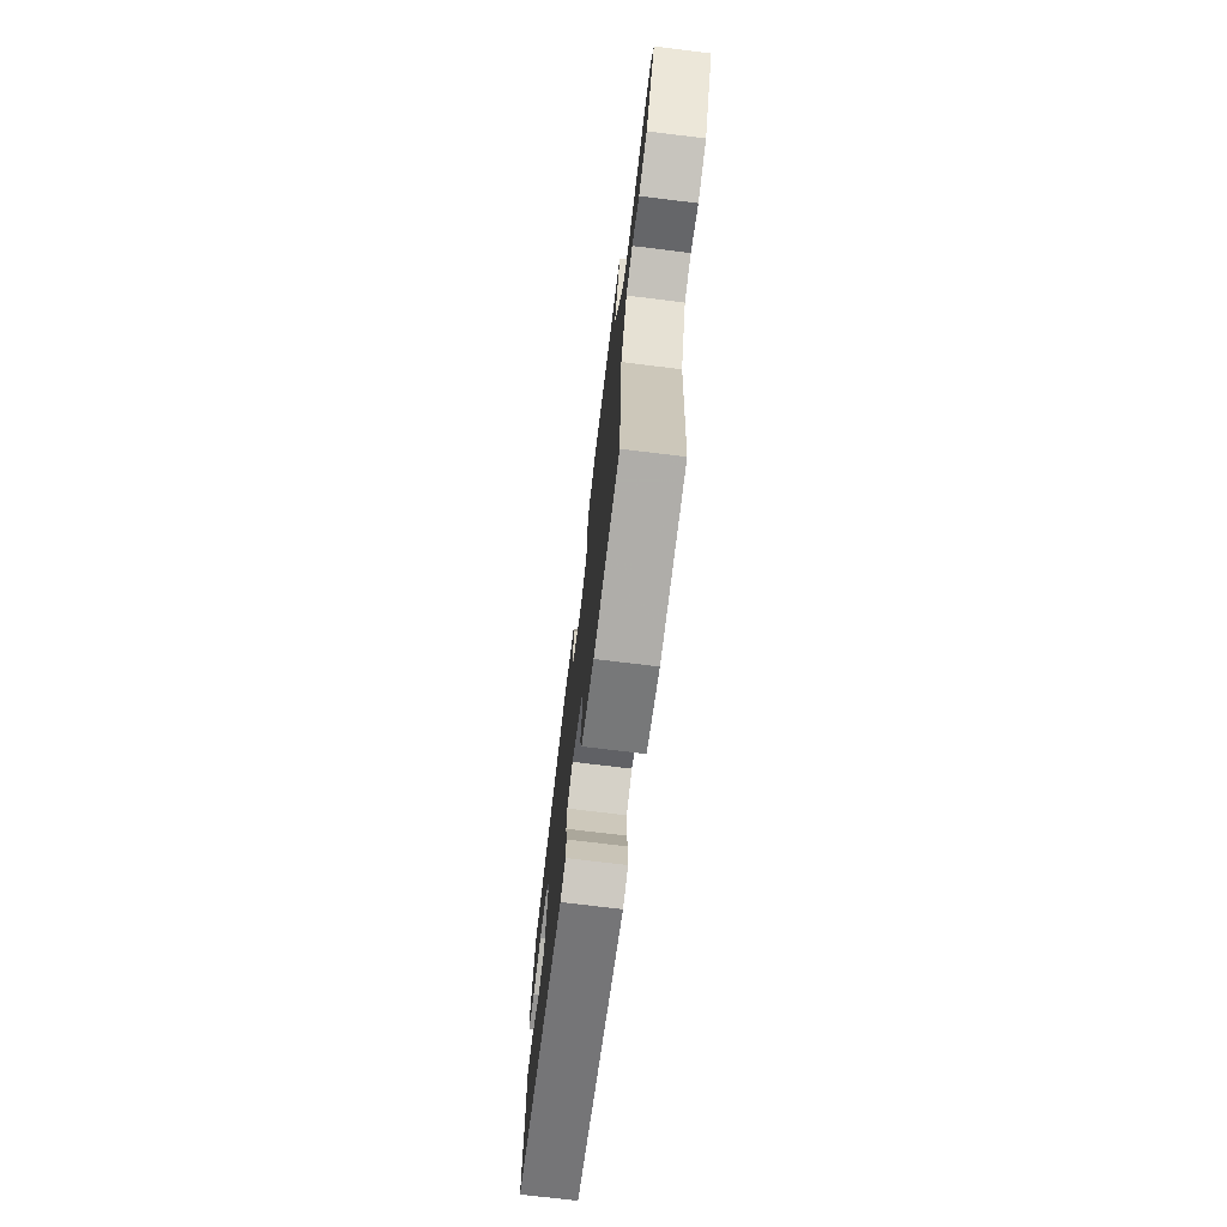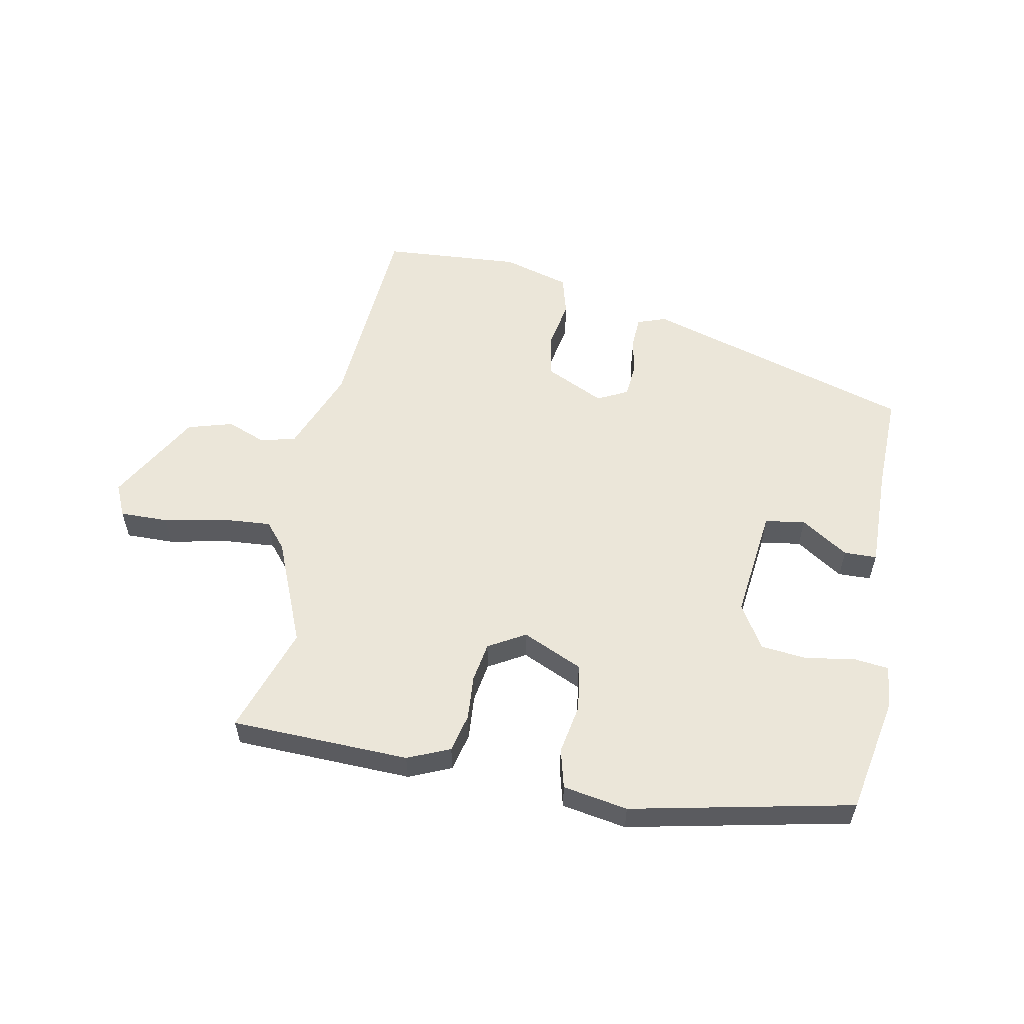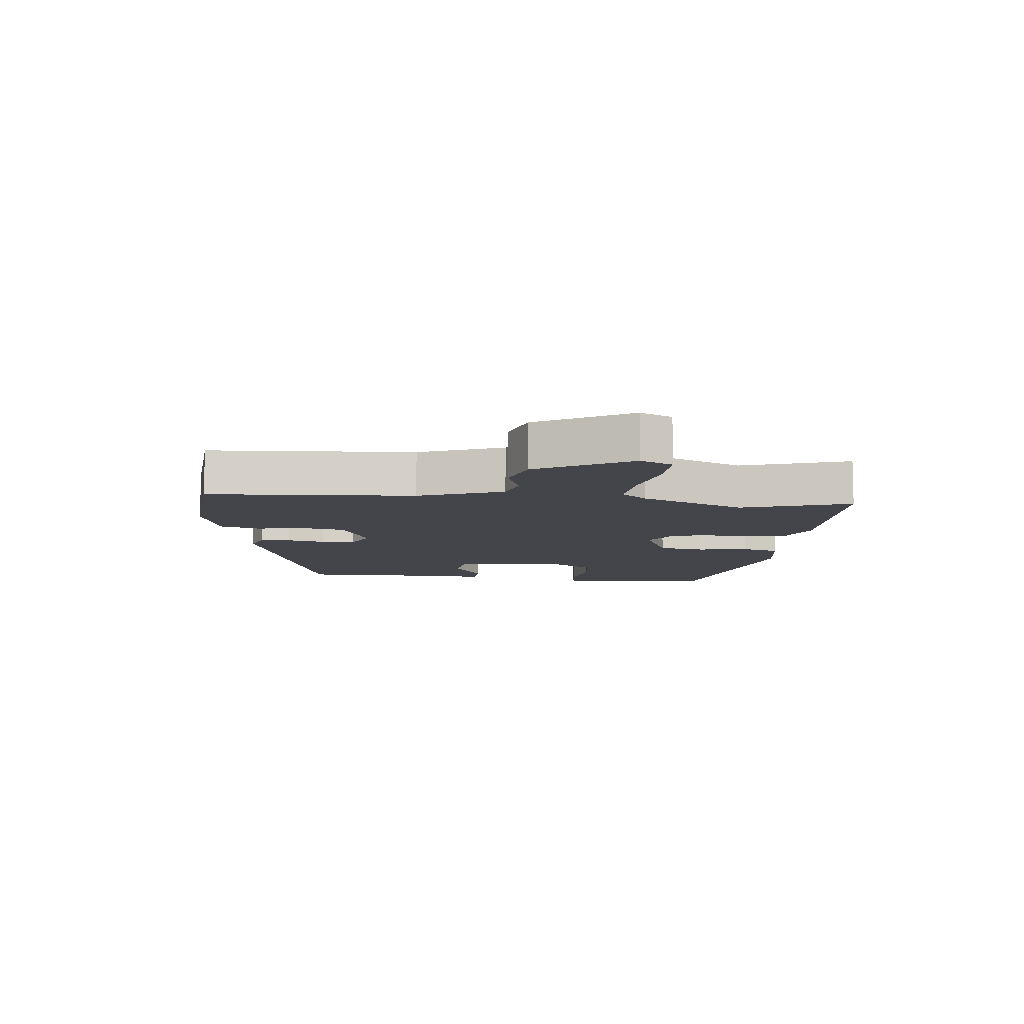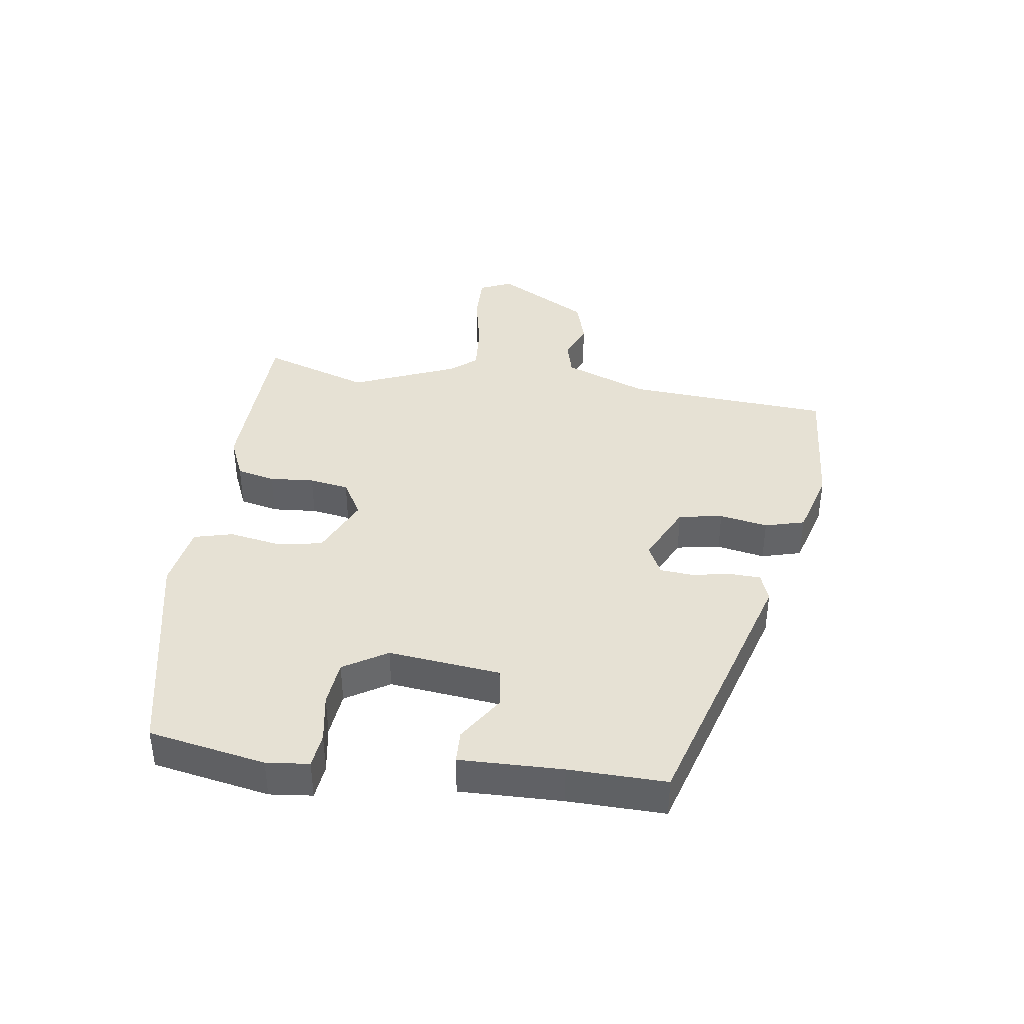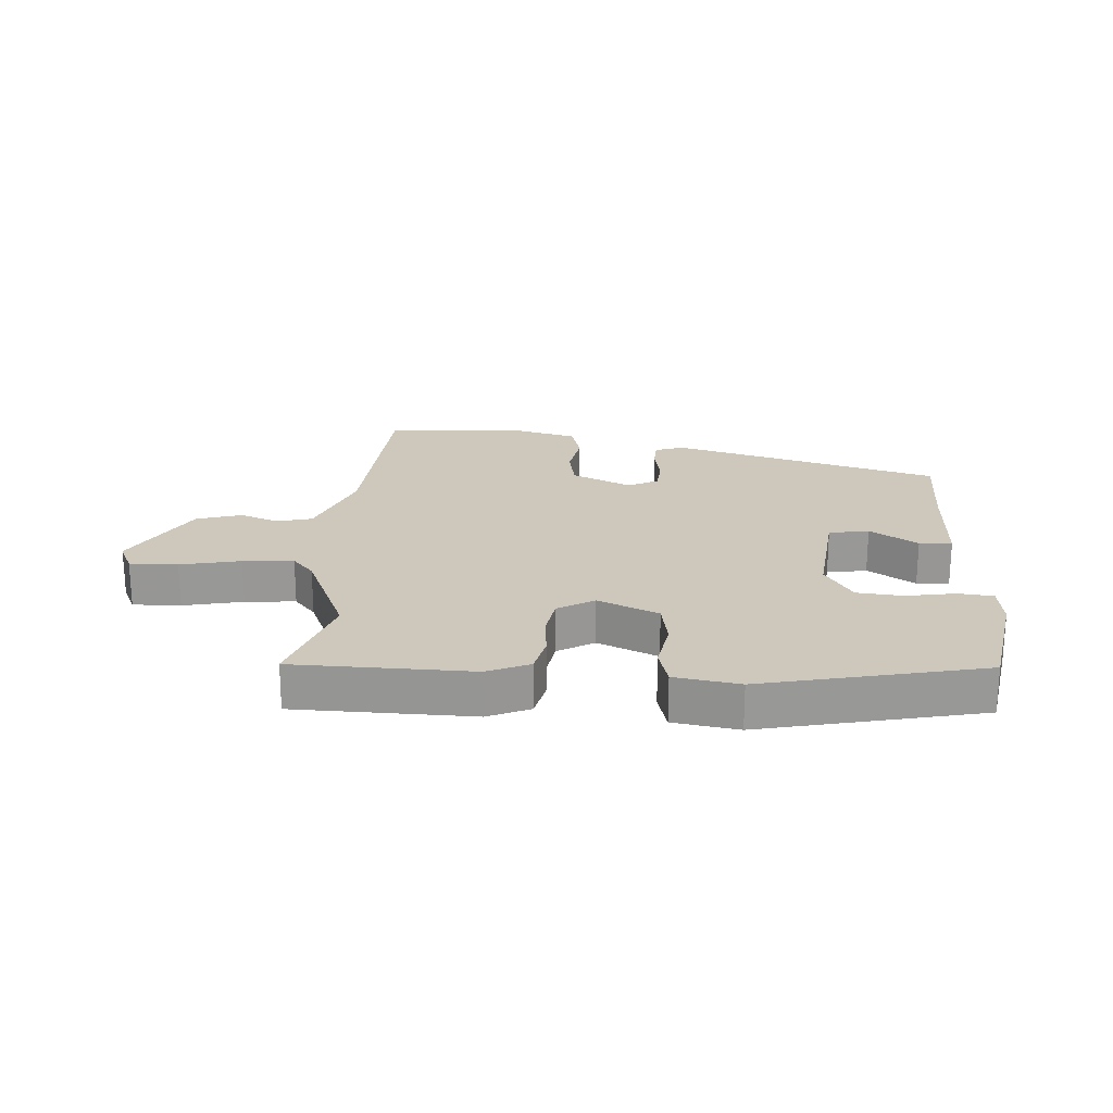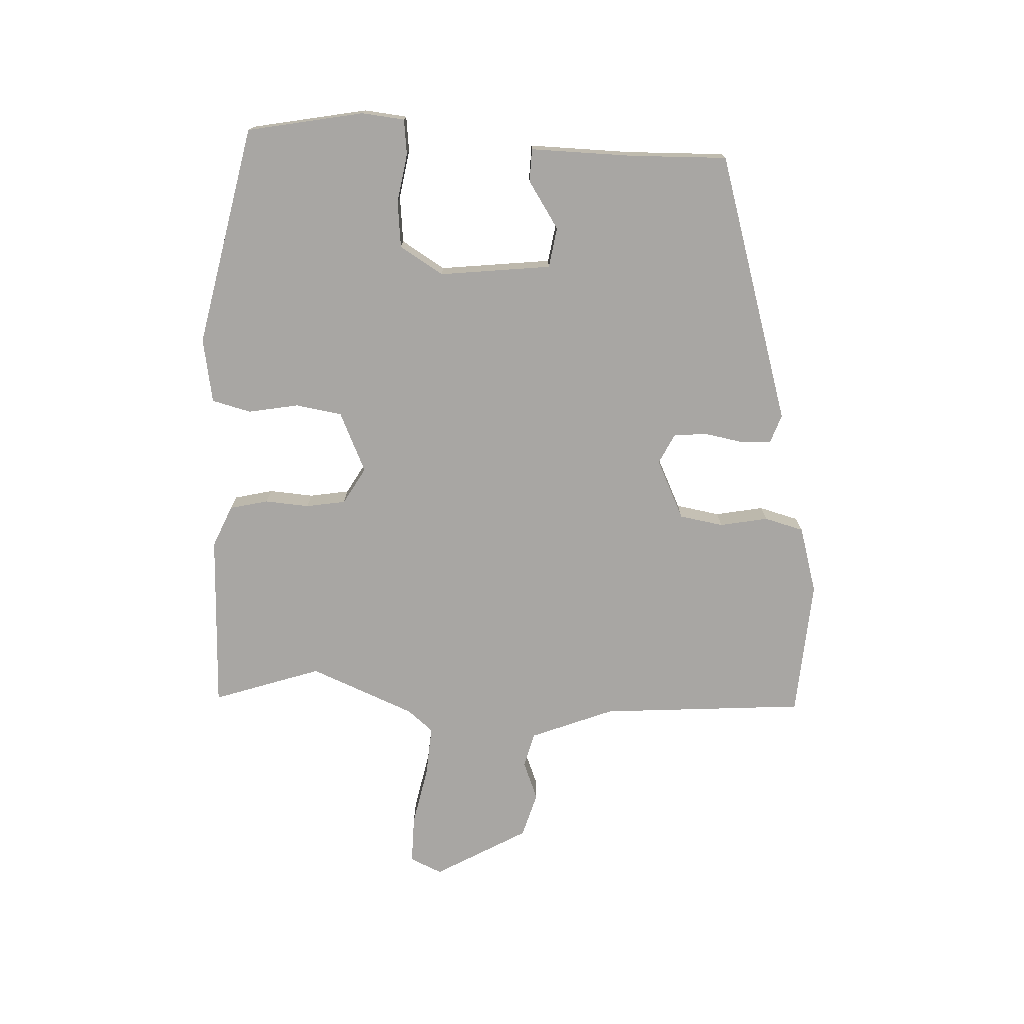
<metadata>
{"format":"obj","ext":"obj","renderer":"f3d","projection":"perspective","resolution":1024,"background":"white","views":[{"elev":-72.8,"azim":-97.0,"up":"+Z"},{"elev":56.5,"azim":11.5,"up":"+Y"},{"elev":-9.2,"azim":-96.1,"up":"+Y"},{"elev":39.2,"azim":98.6,"up":"+Y"},{"elev":21.9,"azim":3.8,"up":"+Y"},{"elev":-74.3,"azim":88.0,"up":"+Y"}]}
</metadata>
<code>
v 0.502 0.07 0.467
v 0.536 0.07 0.278
v 0.528 0.07 0.209
v 0.471 0.07 0.203
v 0.392 0.07 0.217
v 0.317 0.07 0.21
v 0.273 0.07 0.14
v 0.292 0.07 -0.041
v 0.357 0.07 -0.052
v 0.434 0.07 -0.003
v 0.487 0.07 -0.005
v 0.482 0.07 -0.171
v 0.484 0.07 -0.328
v 0.047 0.07 -0.454
v 0.001 0.07 -0.437
v -0.001 0.07 -0.387
v 0.011 0.07 -0.325
v 0.007 0.07 -0.271
v -0.042 0.07 -0.246
v -0.139 0.07 -0.291
v -0.152 0.07 -0.362
v -0.138 0.07 -0.44
v -0.156 0.07 -0.504
v -0.265 0.07 -0.534
v -0.488 0.07 -0.516
v -0.509 0.07 -0.184
v -0.561 0.07 -0.048
v -0.618 0.07 -0.033
v -0.681 0.07 -0.057
v -0.754 0.07 -0.035
v -0.838 0.07 0.116
v -0.814 0.07 0.168
v -0.736 0.07 0.166
v -0.639 0.07 0.145
v -0.557 0.07 0.138
v -0.522 0.07 0.179
v -0.45 0.07 0.348
v -0.507 0.07 0.523
v -0.219 0.07 0.529
v -0.151 0.07 0.499
v -0.137 0.07 0.437
v -0.143 0.07 0.365
v -0.133 0.07 0.301
v -0.074 0.07 0.266
v 0.024 0.07 0.309
v 0.037 0.07 0.384
v 0.023 0.07 0.466
v 0.04 0.07 0.529
v 0.145 0.07 0.546
v 0.502 0 0.467
v 0.536 0 0.278
v 0.528 0 0.209
v 0.471 0 0.203
v 0.392 0 0.217
v 0.317 0 0.21
v 0.273 0 0.14
v 0.292 0 -0.041
v 0.357 0 -0.052
v 0.434 0 -0.003
v 0.487 0 -0.005
v 0.482 0 -0.171
v 0.484 0 -0.328
v 0.047 0 -0.454
v 0.001 0 -0.437
v -0.001 0 -0.387
v 0.011 0 -0.325
v 0.007 0 -0.271
v -0.042 0 -0.246
v -0.139 0 -0.291
v -0.152 0 -0.362
v -0.138 0 -0.44
v -0.156 0 -0.504
v -0.265 0 -0.534
v -0.488 0 -0.516
v -0.509 0 -0.184
v -0.561 0 -0.048
v -0.618 0 -0.033
v -0.681 0 -0.057
v -0.754 0 -0.035
v -0.838 0 0.116
v -0.814 0 0.168
v -0.736 0 0.166
v -0.639 0 0.145
v -0.557 0 0.138
v -0.522 0 0.179
v -0.45 0 0.348
v -0.507 0 0.523
v -0.219 0 0.529
v -0.151 0 0.499
v -0.137 0 0.437
v -0.143 0 0.365
v -0.133 0 0.301
v -0.074 0 0.266
v 0.024 0 0.309
v 0.037 0 0.384
v 0.023 0 0.466
v 0.04 0 0.529
v 0.145 0 0.546
f 3 4 5
f 2 3 5
f 1 2 5
f 49 1 5
f 48 49 5
f 47 48 5
f 46 47 5
f 45 46 5 6
f 44 45 6 7
f 40 41 42
f 39 40 42
f 38 39 42
f 37 38 42
f 36 37 42 43
f 35 36 43 44
f 32 33 34
f 31 32 34
f 30 31 34
f 29 30 34
f 28 29 34
f 27 28 34 35
f 44 7 8
f 35 44 8
f 27 35 8
f 26 27 8
f 24 25 26
f 23 24 26
f 22 23 26
f 21 22 26
f 15 16 17
f 14 15 17
f 13 14 17
f 12 13 17
f 11 12 17
f 10 11 17
f 9 10 17
f 9 17 18
f 8 9 18 19
f 20 21 26
f 8 19 20 26
f 54 53 52
f 54 52 51
f 54 51 50
f 54 50 98
f 54 98 97
f 54 97 96
f 54 96 95
f 55 54 95 94
f 56 55 94 93
f 91 90 89
f 91 89 88
f 91 88 87
f 91 87 86
f 92 91 86 85
f 93 92 85 84
f 83 82 81
f 83 81 80
f 83 80 79
f 83 79 78
f 83 78 77
f 84 83 77 76
f 57 56 93
f 57 93 84
f 57 84 76
f 57 76 75
f 75 74 73
f 75 73 72
f 75 72 71
f 75 71 70
f 66 65 64
f 66 64 63
f 66 63 62
f 66 62 61
f 66 61 60
f 66 60 59
f 66 59 58
f 67 66 58
f 68 67 58 57
f 75 70 69
f 75 69 68 57
f 1 50 51 2
f 2 51 52 3
f 3 52 53 4
f 4 53 54 5
f 5 54 55 6
f 6 55 56 7
f 7 56 57 8
f 8 57 58 9
f 9 58 59 10
f 10 59 60 11
f 11 60 61 12
f 12 61 62 13
f 13 62 63 14
f 14 63 64 15
f 15 64 65 16
f 16 65 66 17
f 17 66 67 18
f 18 67 68 19
f 19 68 69 20
f 20 69 70 21
f 21 70 71 22
f 22 71 72 23
f 23 72 73 24
f 24 73 74 25
f 25 74 75 26
f 26 75 76 27
f 27 76 77 28
f 28 77 78 29
f 29 78 79 30
f 30 79 80 31
f 31 80 81 32
f 32 81 82 33
f 33 82 83 34
f 34 83 84 35
f 35 84 85 36
f 36 85 86 37
f 37 86 87 38
f 38 87 88 39
f 39 88 89 40
f 40 89 90 41
f 41 90 91 42
f 42 91 92 43
f 43 92 93 44
f 44 93 94 45
f 45 94 95 46
f 46 95 96 47
f 47 96 97 48
f 48 97 98 49
f 49 98 50 1

</code>
